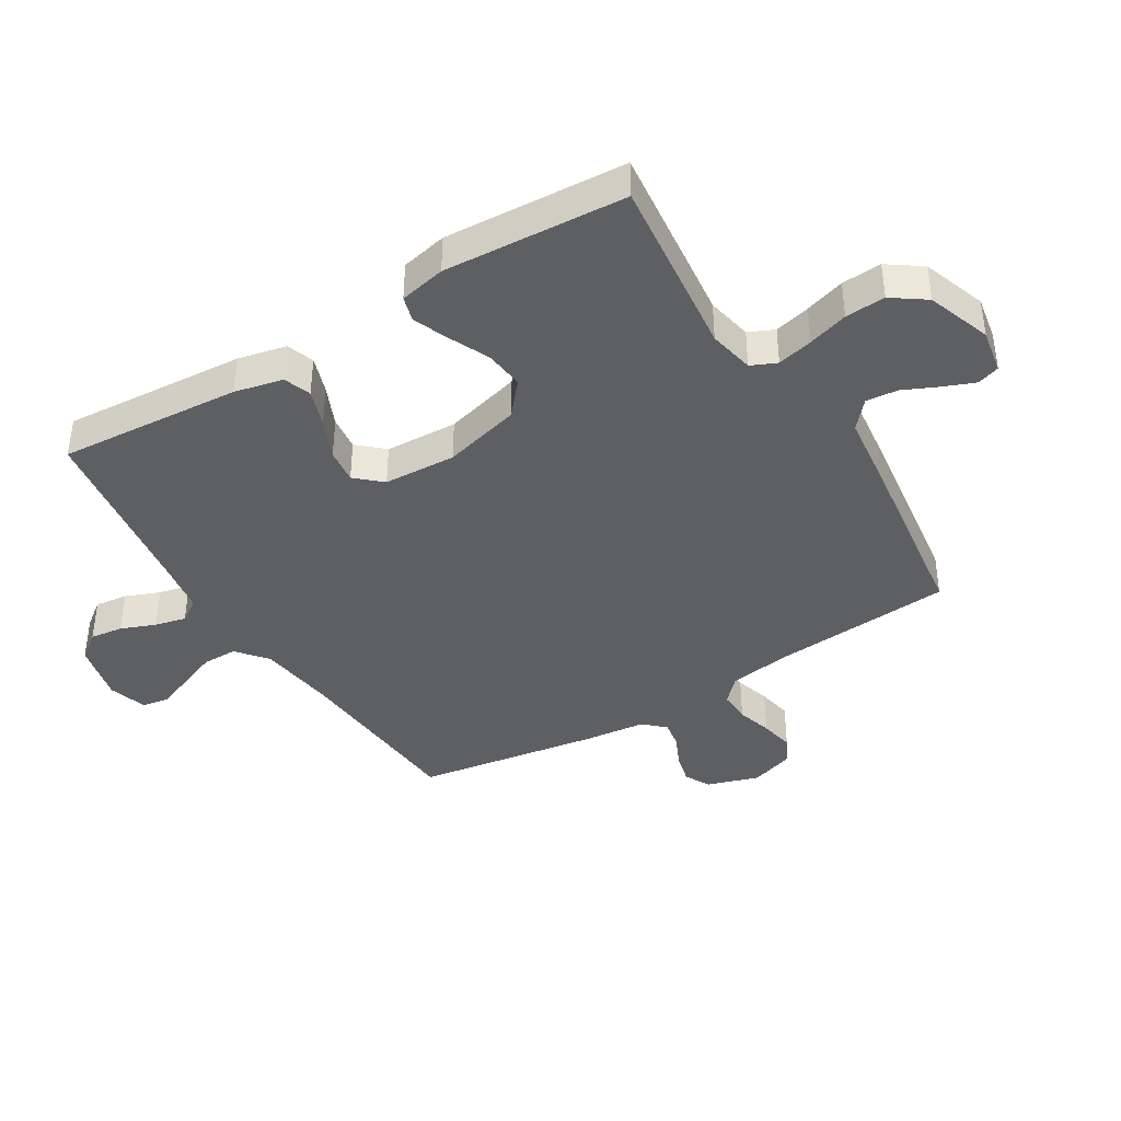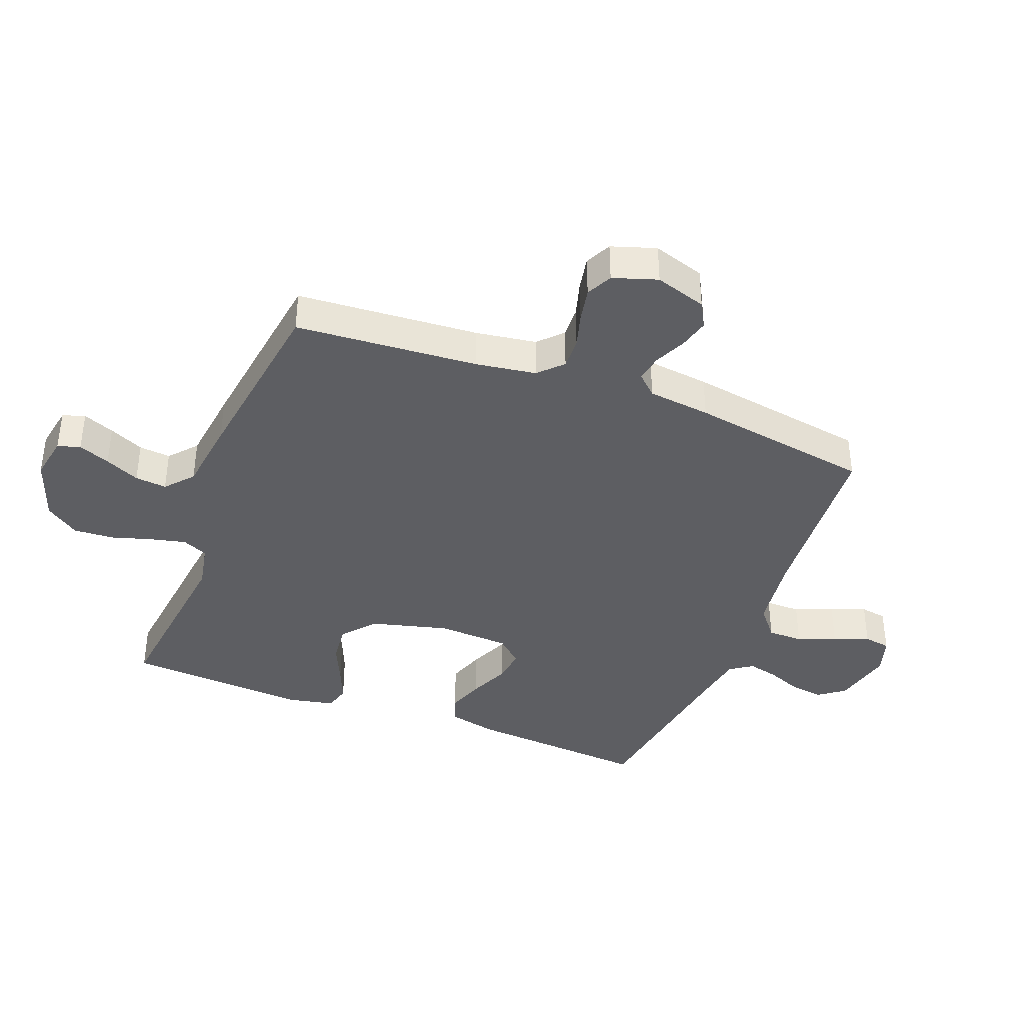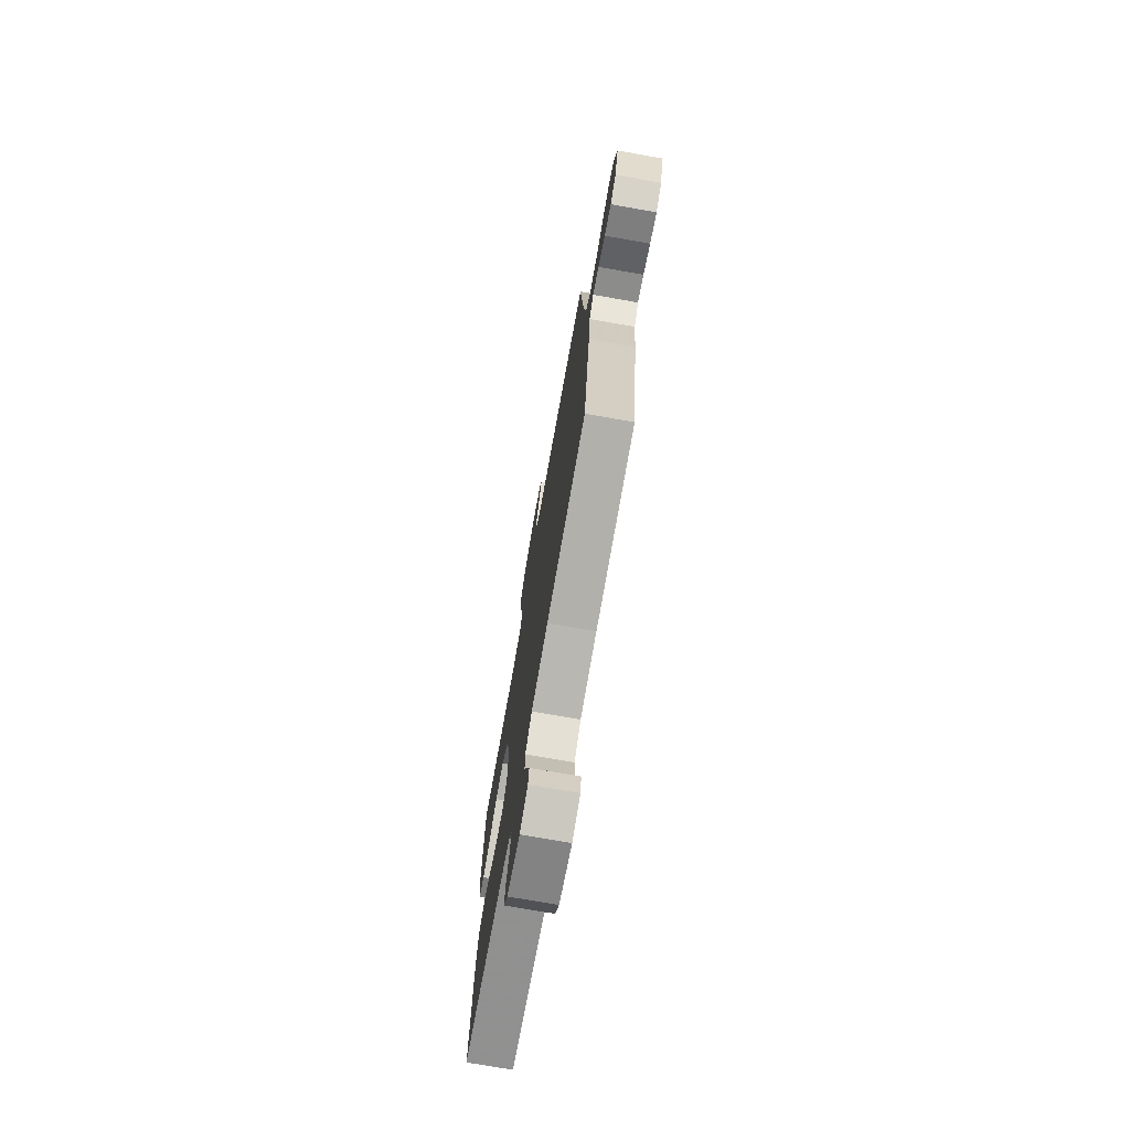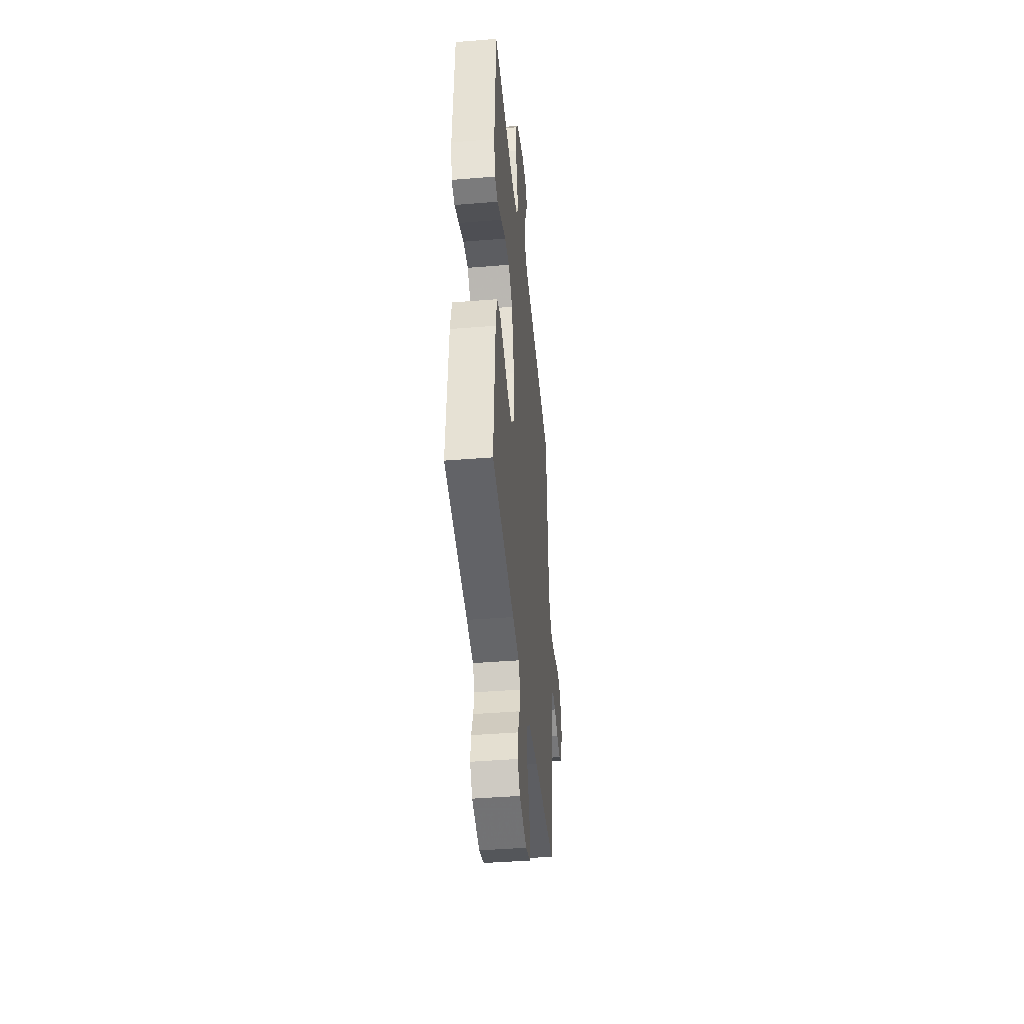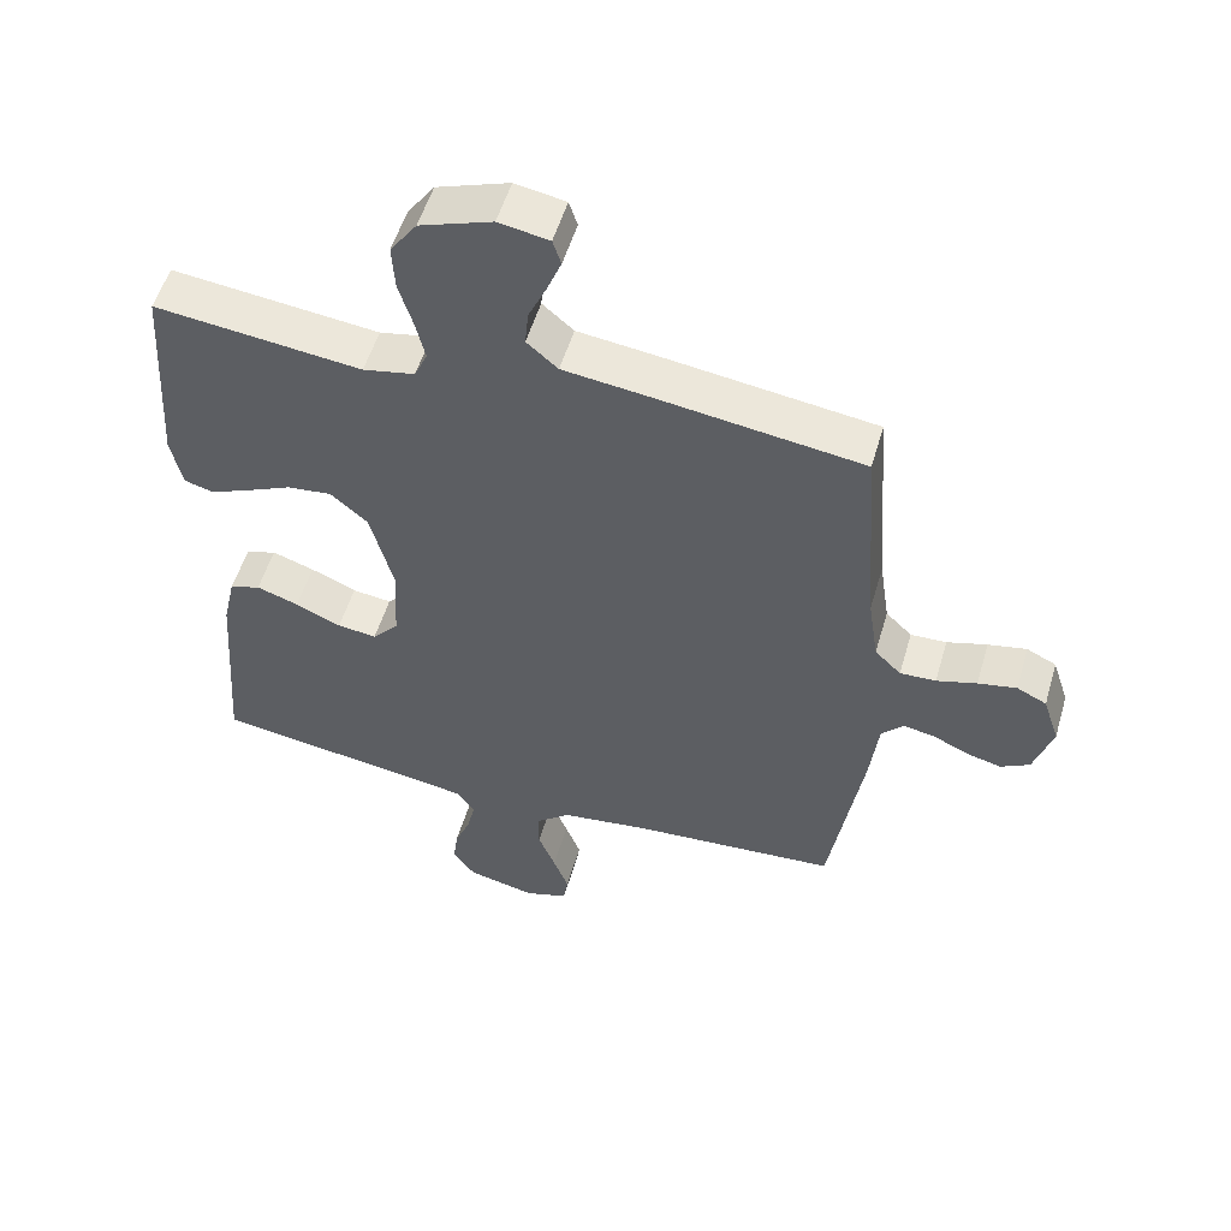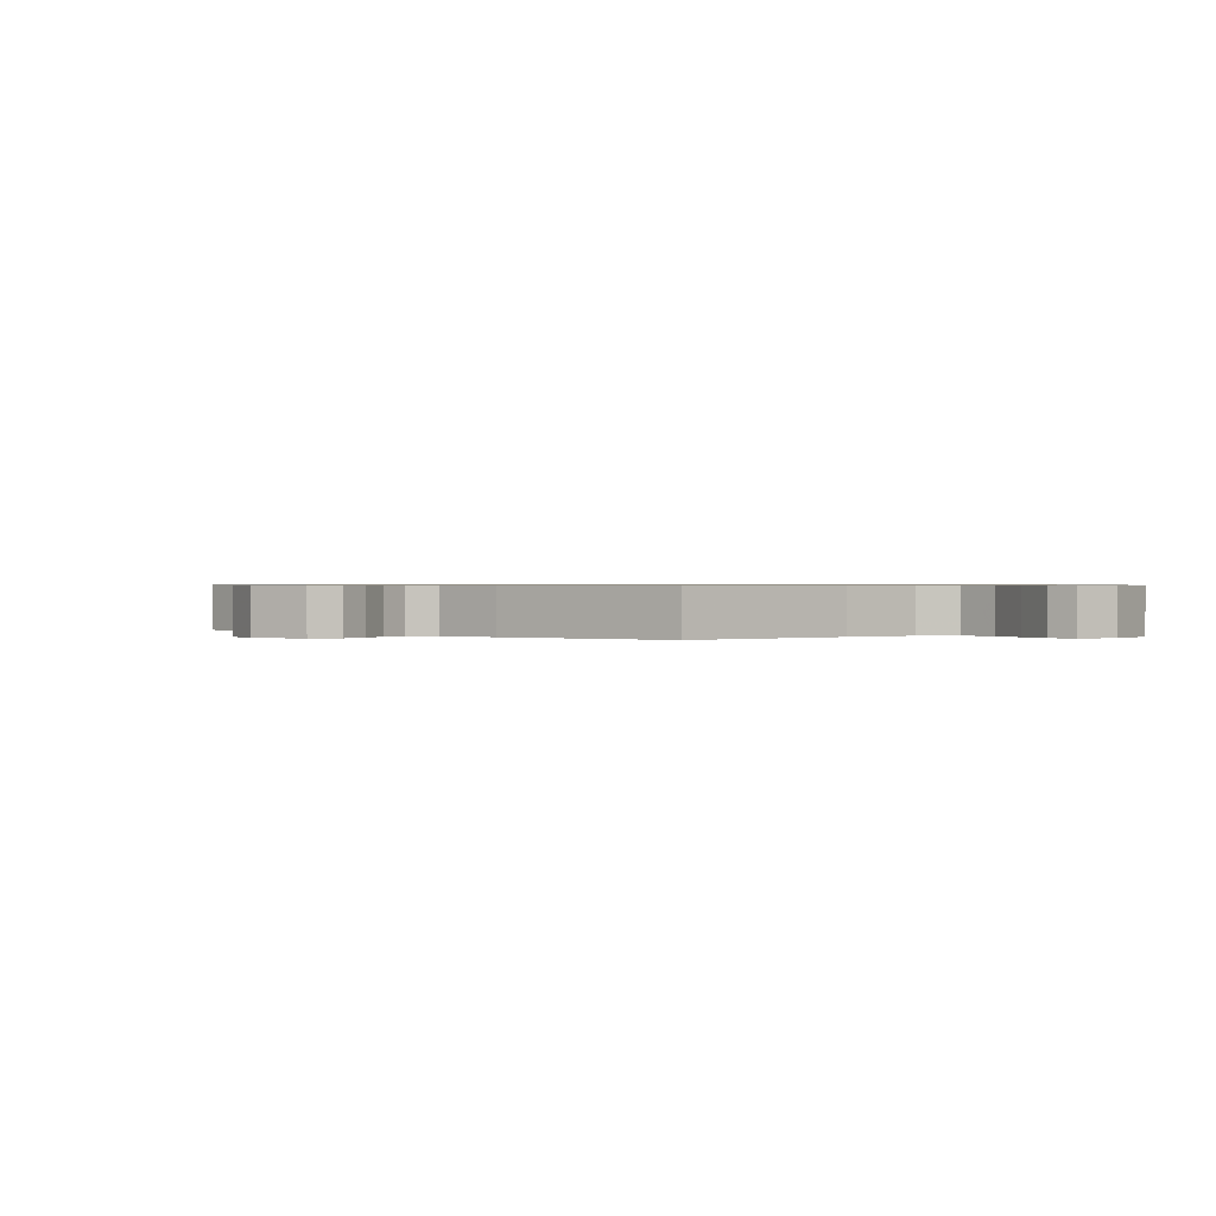
<metadata>
{"format":"obj","ext":"obj","renderer":"f3d","projection":"perspective","resolution":1024,"background":"white","views":[{"elev":-40.3,"azim":-58.5,"up":"+Y"},{"elev":-38.9,"azim":68.9,"up":"+Y"},{"elev":-74.2,"azim":80.0,"up":"+Z"},{"elev":-42.8,"azim":-84.5,"up":"+Z"},{"elev":53.8,"azim":16.3,"up":"+Z"},{"elev":0.6,"azim":135.1,"up":"+Y"}]}
</metadata>
<code>
v -0.5 0.07 -0.5
v -0.477 0.07 -0.2
v -0.459 0.07 -0.12
v -0.414 0.07 -0.104
v -0.353 0.07 -0.125
v -0.287 0.07 -0.154
v -0.23 0.07 -0.161
v -0.192 0.07 -0.119
v -0.186 0.07 0
v -0.219 0.07 0.127
v -0.273 0.07 0.173
v -0.337 0.07 0.166
v -0.403 0.07 0.136
v -0.461 0.07 0.112
v -0.503 0.07 0.124
v -0.519 0.07 0.2
v -0.5 0.07 0.5
v -0.2 0.07 0.466
v -0.125 0.07 0.481
v -0.106 0.07 0.523
v -0.12 0.07 0.582
v -0.14 0.07 0.648
v -0.144 0.07 0.714
v -0.105 0.07 0.769
v 0 0.07 0.806
v 0.073 0.07 0.793
v 0.085 0.07 0.756
v 0.064 0.07 0.704
v 0.038 0.07 0.647
v 0.033 0.07 0.595
v 0.078 0.07 0.556
v 0.2 0.07 0.541
v 0.5 0.07 0.5
v 0.522 0.07 0.2
v 0.537 0.07 0.101
v 0.575 0.07 0.064
v 0.627 0.07 0.066
v 0.685 0.07 0.083
v 0.741 0.07 0.094
v 0.784 0.07 0.073
v 0.808 0.07 0
v 0.781 0.07 -0.085
v 0.739 0.07 -0.108
v 0.689 0.07 -0.095
v 0.637 0.07 -0.071
v 0.592 0.07 -0.063
v 0.56 0.07 -0.097
v 0.548 0.07 -0.2
v 0.5 0.07 -0.5
v 0.2 0.07 -0.522
v 0.073 0.07 -0.539
v 0.023 0.07 -0.58
v 0.023 0.07 -0.638
v 0.048 0.07 -0.701
v 0.07 0.07 -0.759
v 0.063 0.07 -0.803
v 0 0.07 -0.823
v -0.099 0.07 -0.8
v -0.131 0.07 -0.757
v -0.124 0.07 -0.703
v -0.101 0.07 -0.646
v -0.089 0.07 -0.595
v -0.114 0.07 -0.558
v -0.2 0.07 -0.544
v -0.5 0 -0.5
v -0.477 0 -0.2
v -0.459 0 -0.12
v -0.414 0 -0.104
v -0.353 0 -0.125
v -0.287 0 -0.154
v -0.23 0 -0.161
v -0.192 0 -0.119
v -0.186 0 0
v -0.219 0 0.127
v -0.273 0 0.173
v -0.337 0 0.166
v -0.403 0 0.136
v -0.461 0 0.112
v -0.503 0 0.124
v -0.519 0 0.2
v -0.5 0 0.5
v -0.2 0 0.466
v -0.125 0 0.481
v -0.106 0 0.523
v -0.12 0 0.582
v -0.14 0 0.648
v -0.144 0 0.714
v -0.105 0 0.769
v 0 0 0.806
v 0.073 0 0.793
v 0.085 0 0.756
v 0.064 0 0.704
v 0.038 0 0.647
v 0.033 0 0.595
v 0.078 0 0.556
v 0.2 0 0.541
v 0.5 0 0.5
v 0.522 0 0.2
v 0.537 0 0.101
v 0.575 0 0.064
v 0.627 0 0.066
v 0.685 0 0.083
v 0.741 0 0.094
v 0.784 0 0.073
v 0.808 0 0
v 0.781 0 -0.085
v 0.739 0 -0.108
v 0.689 0 -0.095
v 0.637 0 -0.071
v 0.592 0 -0.063
v 0.56 0 -0.097
v 0.548 0 -0.2
v 0.5 0 -0.5
v 0.2 0 -0.522
v 0.073 0 -0.539
v 0.023 0 -0.58
v 0.023 0 -0.638
v 0.048 0 -0.701
v 0.07 0 -0.759
v 0.063 0 -0.803
v 0 0 -0.823
v -0.099 0 -0.8
v -0.131 0 -0.757
v -0.124 0 -0.703
v -0.101 0 -0.646
v -0.089 0 -0.595
v -0.114 0 -0.558
v -0.2 0 -0.544
f 59 60 61
f 58 59 61
f 57 58 61
f 56 57 61
f 55 56 61
f 54 55 61
f 53 54 61
f 52 53 61 62
f 51 52 62 63
f 47 48 49 50
f 51 63 64
f 50 51 64
f 47 50 64
f 43 44 45
f 42 43 45
f 41 42 45
f 40 41 45
f 39 40 45
f 38 39 45
f 37 38 45
f 36 37 45 46
f 47 64 1
f 46 47 1
f 36 46 1
f 35 36 1
f 31 32 33 34
f 27 28 29
f 26 27 29
f 25 26 29
f 24 25 29
f 23 24 29
f 22 23 29
f 21 22 29
f 20 21 29 30
f 19 20 30 31
f 16 17 18
f 15 16 18
f 14 15 18
f 13 14 18
f 12 13 18
f 11 12 18 19
f 31 34 35
f 19 31 35
f 11 19 35
f 10 11 35
f 4 5 6
f 3 4 6
f 2 3 6
f 1 2 6
f 1 6 7
f 35 1 7 8
f 9 10 35
f 8 9 35
f 125 124 123
f 125 123 122
f 125 122 121
f 125 121 120
f 125 120 119
f 125 119 118
f 125 118 117
f 126 125 117 116
f 127 126 116 115
f 114 113 112 111
f 128 127 115
f 128 115 114
f 128 114 111
f 109 108 107
f 109 107 106
f 109 106 105
f 109 105 104
f 109 104 103
f 109 103 102
f 109 102 101
f 110 109 101 100
f 65 128 111
f 65 111 110
f 65 110 100
f 65 100 99
f 98 97 96 95
f 93 92 91
f 93 91 90
f 93 90 89
f 93 89 88
f 93 88 87
f 93 87 86
f 93 86 85
f 94 93 85 84
f 95 94 84 83
f 82 81 80
f 82 80 79
f 82 79 78
f 82 78 77
f 82 77 76
f 83 82 76 75
f 99 98 95
f 99 95 83
f 99 83 75
f 99 75 74
f 70 69 68
f 70 68 67
f 70 67 66
f 70 66 65
f 71 70 65
f 72 71 65 99
f 99 74 73
f 99 73 72
f 1 65 66 2
f 2 66 67 3
f 3 67 68 4
f 4 68 69 5
f 5 69 70 6
f 6 70 71 7
f 7 71 72 8
f 8 72 73 9
f 9 73 74 10
f 10 74 75 11
f 11 75 76 12
f 12 76 77 13
f 13 77 78 14
f 14 78 79 15
f 15 79 80 16
f 16 80 81 17
f 17 81 82 18
f 18 82 83 19
f 19 83 84 20
f 20 84 85 21
f 21 85 86 22
f 22 86 87 23
f 23 87 88 24
f 24 88 89 25
f 25 89 90 26
f 26 90 91 27
f 27 91 92 28
f 28 92 93 29
f 29 93 94 30
f 30 94 95 31
f 31 95 96 32
f 32 96 97 33
f 33 97 98 34
f 34 98 99 35
f 35 99 100 36
f 36 100 101 37
f 37 101 102 38
f 38 102 103 39
f 39 103 104 40
f 40 104 105 41
f 41 105 106 42
f 42 106 107 43
f 43 107 108 44
f 44 108 109 45
f 45 109 110 46
f 46 110 111 47
f 47 111 112 48
f 48 112 113 49
f 49 113 114 50
f 50 114 115 51
f 51 115 116 52
f 52 116 117 53
f 53 117 118 54
f 54 118 119 55
f 55 119 120 56
f 56 120 121 57
f 57 121 122 58
f 58 122 123 59
f 59 123 124 60
f 60 124 125 61
f 61 125 126 62
f 62 126 127 63
f 63 127 128 64
f 64 128 65 1

</code>
